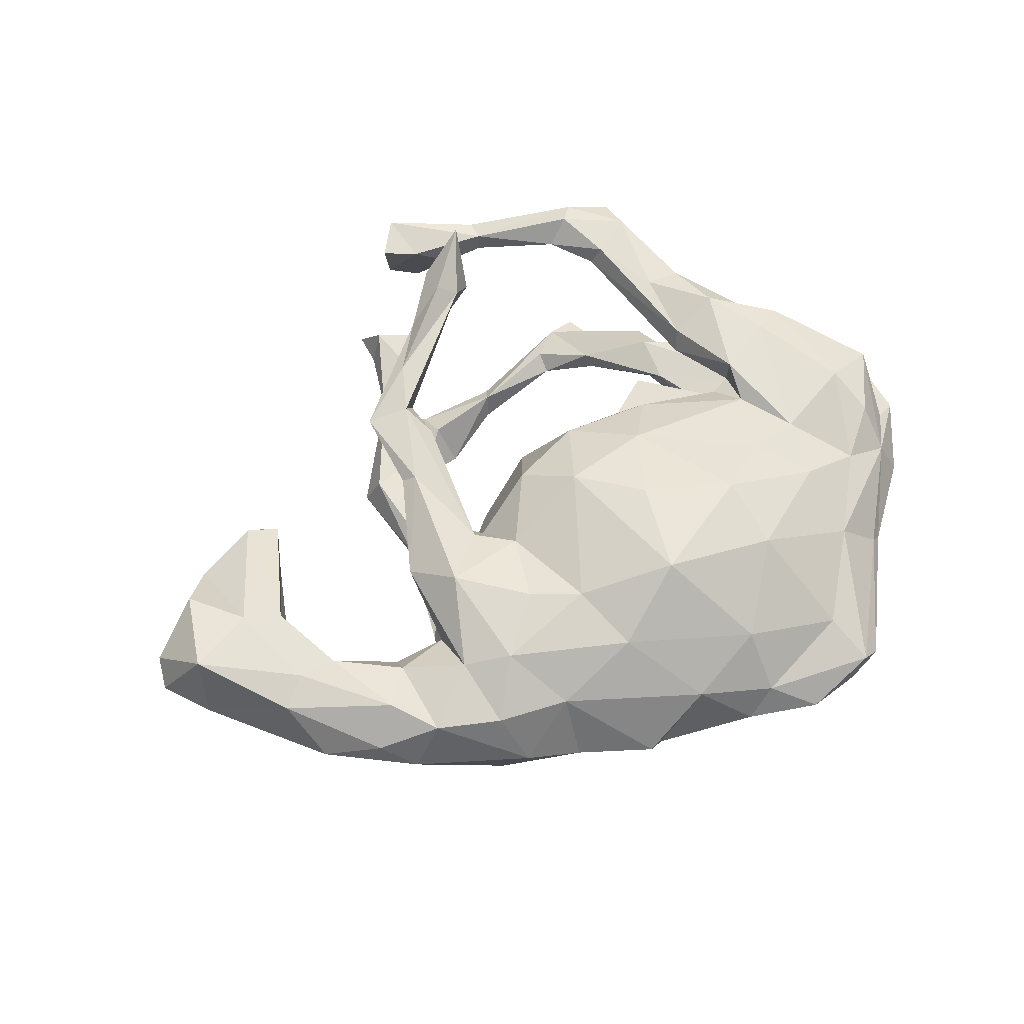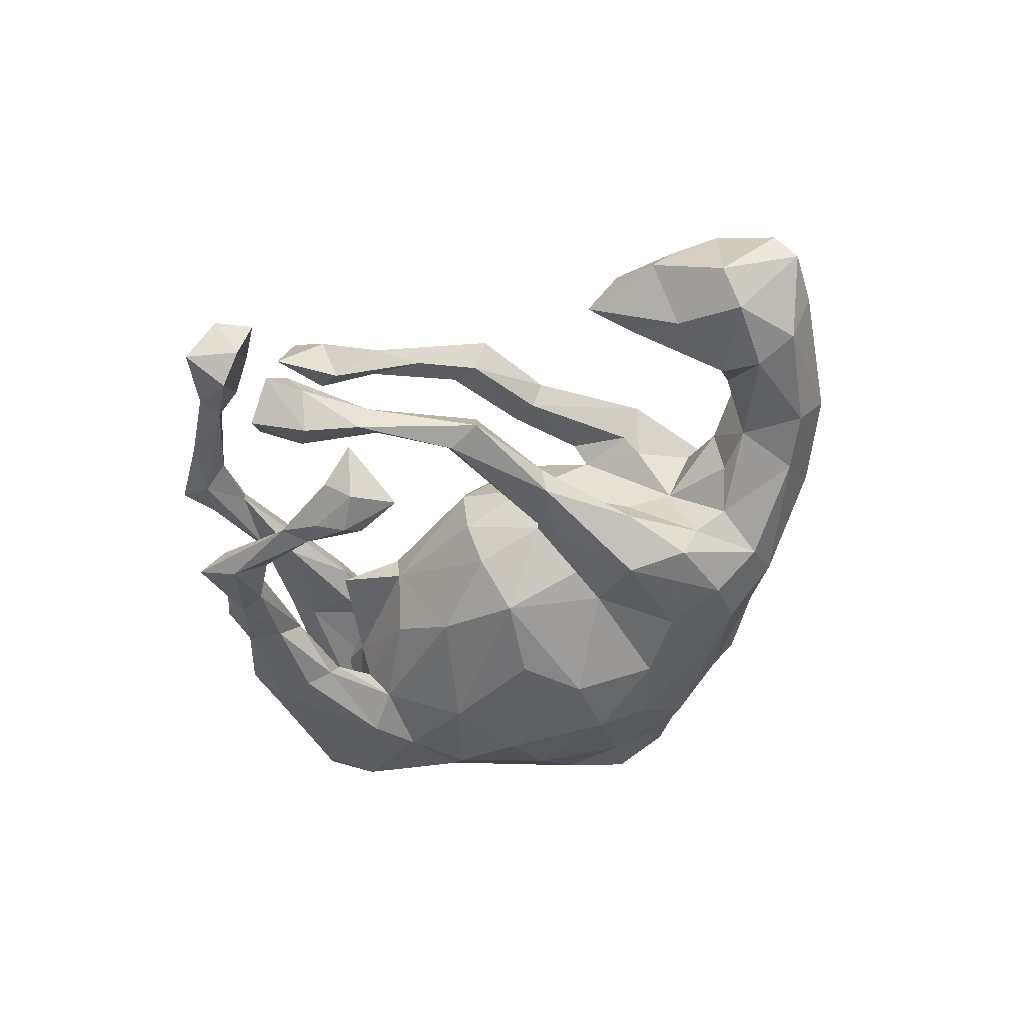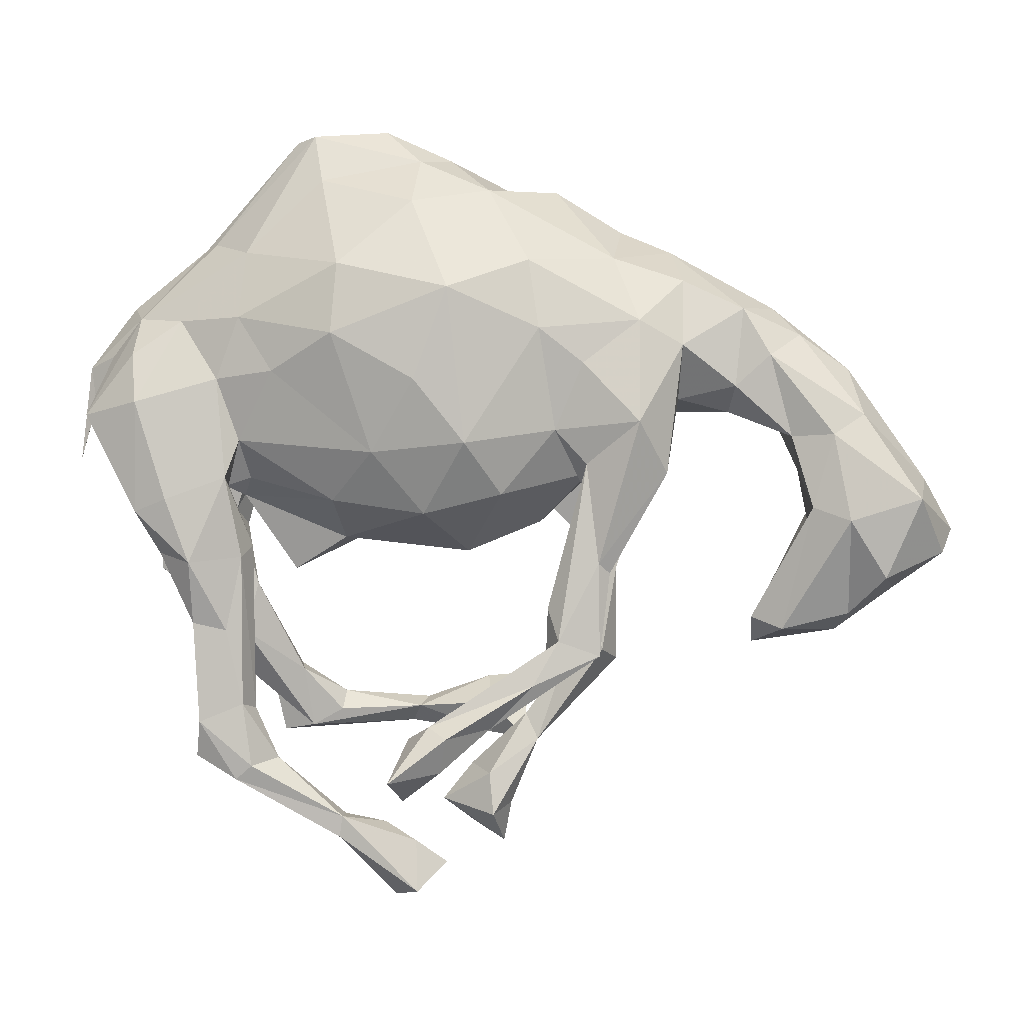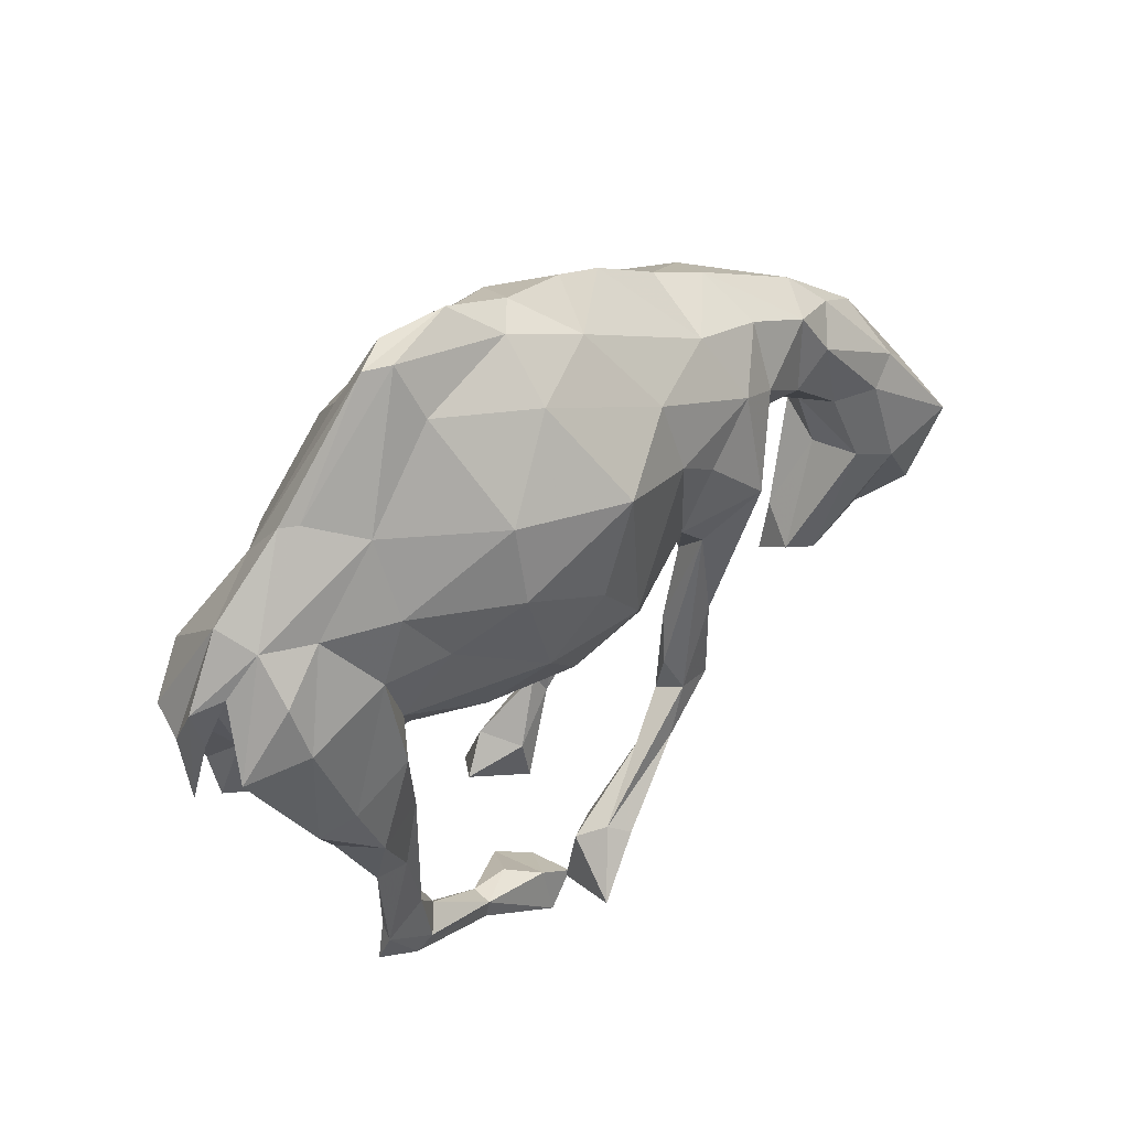
<metadata>
{"format":"obj","ext":"obj","renderer":"f3d","projection":"perspective","resolution":1024,"background":"white","views":[{"elev":58.1,"azim":145.1,"up":"+Z"},{"elev":-50.7,"azim":45.1,"up":"+Z"},{"elev":1.3,"azim":6.0,"up":"+Y"},{"elev":46.4,"azim":-41.5,"up":"+Y"}]}
</metadata>
<code>
v -0.08317 -0.5072 0.2886
v -0.003683 -0.4966 0.2221
v 0.009086 0.322 0.2298
v -0.04727 0.1673 0.2334
v 0.009352 -0.4371 0.246
v 0.03687 0.06022 0.2178
v 0.1593 0.255 0.1796
v 0.1852 0.08227 0.1556
v -0.1239 0.04435 0.199
v 0.3306 0.09642 0.1827
v 0.2337 0.1959 0.168
v 0.8021 -0.03429 0.1533
v 0.1389 0.3723 0.1495
v 0.1505 -0.3515 0.1862
v -0.1894 0.2462 0.2254
v -0.3622 0.2772 0.1575
v -0.184 0.3661 0.1934
v -0.06238 -0.443 0.188
v 0.4006 0.2276 0.1216
v 0.0938 -0.02749 0.1617
v 0.2593 -0.1453 0.1522
v 0.192 -0.277 0.1688
v 0.2385 0.02439 0.1494
v 0.2613 -0.3027 0.1514
v 0.6565 0.07499 0.1214
v 0.8412 -0.1261 0.07755
v -0.006179 -0.4524 0.159
v 0.7437 -0.1682 0.1387
v -0.299 0.1836 0.1846
v 0.6844 -0.07149 0.1492
v 0.07785 -0.4245 0.19
v 0.3743 0.009034 0.1253
v -0.4861 -0.03614 0.1817
v -0.4441 -0.1452 0.1861
v 0.3279 0.2692 0.1427
v -0.02304 -0.4191 0.2222
v -0.3822 0.001206 0.1752
v -0.3582 -0.136 0.1547
v -0.3638 0.06502 0.1468
v -0.4008 0.171 0.1572
v 0.4899 0.1577 0.09872
v -0.5419 0.132 0.1689
v 0.5028 0.2908 0.08571
v 0.1716 -0.2223 0.1418
v -0.2013 -0.03811 0.14
v 0.2803 0.3785 0.08349
v 0.2771 -0.1621 0.1336
v 0.5493 0.2111 0.1014
v 0.6213 -0.04916 0.1251
v 0.2346 -0.3025 0.09368
v 0.1943 -0.1486 0.1126
v -0.07329 -0.551 0.1772
v -0.06561 0.4777 0.124
v 0.7074 0.1089 0.1019
v 0.1419 -0.3674 0.1391
v -0.3851 -0.2627 0.1568
v -0.3573 -0.391 0.1507
v -0.4316 -0.4215 0.1593
v -0.3456 -0.1179 0.1173
v 0.1678 -0.2956 0.1284
v 0.2484 -0.1577 0.09684
v 0.6821 -0.2309 0.08251
v -0.3605 0.3928 0.09729
v 0.2336 -0.025 0.102
v -0.4429 -0.2506 0.1569
v -0.05647 -0.716 0.1226
v 0.3293 0.01677 0.07988
v -0.5045 -0.13 0.1407
v -0.37 -0.5219 0.1482
v -0.5439 -0.05786 0.1629
v -0.4196 -0.4178 0.1272
v -0.03994 -0.06053 0.1591
v -0.3418 -0.4977 0.153
v 0.5854 0.07156 0.09577
v 0.8585 -0.08638 0.03896
v -0.5534 0.2148 0.1383
v -0.195 -0.6247 0.1102
v 0.5695 -0.2577 0.09645
v -0.4755 -0.09153 0.1127
v -0.6389 0.11 0.1302
v -0.006025 -0.6645 0.1096
v -0.232 0.5205 0.06803
v -0.4406 -0.4816 0.1392
v -0.3915 -0.01234 0.106
v -0.1896 -0.5885 0.1127
v -0.3028 -0.4871 0.1092
v 0.5996 0.2472 0.04433
v 0.5168 -0.2381 0.07958
v 0.3989 0.3397 0.07742
v 0.3906 0.1362 0.06767
v -0.4803 0.06614 0.0907
v -0.3832 -0.07987 0.09253
v 0.683 0.1888 0.01851
v -0.4738 0.2732 0.1095
v 0.3393 0.04685 0.04547
v -0.3421 -0.4002 0.1128
v 0.6139 -0.07736 0.03244
v 0.5526 0.2954 0.002239
v -0.3606 -0.2481 0.08434
v -0.1904 -0.588 0.07514
v -0.3511 0.000422 0.1079
v -0.4015 -0.3026 0.1061
v -0.3591 -0.4801 0.0883
v 0.6596 -0.261 0.0365
v -0.3016 -0.5628 0.09385
v -0.06129 -0.6301 0.103
v -0.193 -0.6351 0.0789
v 0.06144 0.5004 0.06209
v -0.195 -0.1044 0.03788
v -0.252 0.603 0.02522
v 0.2351 0.008643 0.07168
v 0.6322 -0.168 -0.02868
v -0.6071 0.2141 0.06449
v 0.7633 -0.1893 -0.009503
v -0.1196 -0.6026 0.06835
v 0.5172 -0.2843 0.0175
v -0.06209 0.5551 0.03579
v 0.1722 0.5043 -0.03089
v 0.5605 0.09284 -0.05044
v 0.5426 -0.1982 0.009941
v 0.8136 -0.001529 0.03464
v -0.5918 0.1565 0.06566
v 0.374 0.3952 -0.01356
v 0.5962 0.01452 0.006891
v -0.6548 0.1946 0.03886
v -0.5535 0.2795 0.07624
v -0.1288 0.613 -0.01328
v -0.4298 0.413 0.02612
v 0.286 0.4328 -0.03175
v -0.5931 0.1869 0.01358
v 0.4761 0.1144 0.03904
v -0.6714 0.03346 0.04675
v -0.3762 -0.03031 0.0391
v -0.02322 -0.6768 0.03006
v -0.6427 0.1303 0.05103
v 0.7719 -0.01041 -0.05187
v 0.1462 -0.07684 -0.004699
v -0.4577 0.003188 0.0236
v -0.1062 -0.7355 0.04012
v 0.7468 -0.1275 -0.05281
v 0.6957 -0.01958 -0.07147
v 0.6252 -0.03687 -0.04266
v -0.2879 0.5947 -0.00057
v -0.6605 0.1169 0.00265
v -0.2898 -0.1612 0.009206
v -0.4522 0.4054 0.003427
v 0.6636 0.1382 -0.05887
v 0.3506 0.1172 -0.03436
v 0.3998 0.3487 -0.09711
v 0.1335 0.4867 -0.07326
v 0.4824 0.1272 -0.0555
v 0.02262 -0.1277 0.03554
v -0.01456 0.5615 -0.01681
v 0.2684 0.0454 -0.07463
v -0.2321 0.6006 -0.03328
v -0.298 0.5081 -0.05391
v -0.1828 -0.1079 -0.02125
v 0.02973 -0.1209 -0.05668
v 0.4318 0.1777 -0.1002
v -0.07983 -0.6584 -0.00369
v -0.58 0.3011 0.01252
v -0.5959 0.1468 -0.02266
v -0.3899 -0.02048 -0.008807
v 0.5802 0.2024 -0.07213
v -0.14 0.4782 -0.1305
v 0.3165 0.03074 -0.1142
v -0.4648 0.3239 -0.05736
v -0.512 0.08381 -0.01138
v 0.01309 0.511 -0.1029
v 0.4235 0.2726 -0.1349
v 0.05477 -0.6096 -0.06451
v -0.6452 0.1284 -0.06296
v 0.04648 -0.5356 -0.07394
v 0.1522 -0.04867 -0.1051
v -0.07496 0.5506 -0.06411
v -0.5334 -0.04071 -0.04536
v -0.5612 -0.09345 -0.09693
v -0.3946 0.009031 -0.06571
v -0.4174 -0.05815 -0.07587
v 0.1312 -0.4751 -0.1056
v -0.574 0.1809 -0.1073
v 0.2495 -0.0854 -0.1197
v -0.5571 -0.1652 -0.07511
v 0.08243 -0.5918 -0.1131
v 0.3887 0.1412 -0.1534
v 0.2493 -0.311 -0.09359
v 0.1792 -0.3313 -0.1187
v 0.2044 -0.1003 -0.1176
v 0.2724 -0.1618 -0.1322
v -0.6124 0.09813 -0.09554
v -0.3689 0.04313 -0.1202
v -0.4012 -0.2813 -0.07783
v 0.109 -0.43 -0.1143
v 0.2979 0.3443 -0.1621
v -0.4507 -0.2629 -0.119
v -0.3797 -0.193 -0.08452
v -0.429 -0.336 -0.119
v 0.333 0.01354 -0.1714
v 0.03243 -0.08361 -0.1337
v 0.2641 -0.1401 -0.1693
v -0.2328 -0.05461 -0.1003
v 0.1167 -0.4811 -0.1525
v 0.2711 -0.3298 -0.1501
v -0.4059 -0.08541 -0.1219
v 0.06741 -0.664 -0.1308
v 0.21 -0.3333 -0.167
v -0.523 -0.1215 -0.1246
v -0.4284 0.1667 -0.1292
v 0.03232 -0.00628 -0.2092
v -0.386 -0.2365 -0.1359
v -0.4383 0.07272 -0.1486
v -0.4458 -0.1086 -0.141
v 0.3424 0.2512 -0.2005
v -0.314 -0.3452 -0.1682
v -0.04213 -0.5872 -0.1159
v 0.05136 -0.5525 -0.1691
v -0.3033 -0.354 -0.1308
v 0.1924 -0.04293 -0.1647
v -0.1173 -0.03473 -0.168
v 0.1655 0.0416 -0.1717
v 0.1611 0.1075 -0.1913
v 0.3629 0.1293 -0.2056
v -0.2302 0.3505 -0.1931
v 0.2328 0.2376 -0.2154
v 0.03619 -0.42 -0.2081
v 0.1187 0.2969 -0.2176
v 0.0281 0.3811 -0.2065
v -0.3746 -0.3384 -0.1552
v -0.2376 -0.4301 -0.1601
v 0.09725 -0.4845 -0.1961
v 0.2767 0.07321 -0.2329
v -0.2895 -0.4591 -0.1513
v 0.007404 -0.5249 -0.142
v -0.2333 -0.3982 -0.1826
v 0.008663 -0.6411 -0.1894
v -0.2422 0.1226 -0.21
v -0.03563 0.3217 -0.2454
v -0.3463 -0.4699 -0.1707
v 0.03182 -0.4799 -0.244
v -0.04056 0.108 -0.2402
v 0.007592 0.2109 -0.2569
v -0.273 -0.4408 -0.2129
v -0.2135 0.2472 -0.2335
v -0.1143 -0.4569 -0.2316
v -0.09749 -0.4275 -0.2047
v -0.08836 -0.4142 -0.249
v 0.02217 -0.3773 -0.2807
v 0.1003 -0.3678 -0.2592
v -0.02587 -0.4461 -0.2847
v 0.08077 -0.4565 -0.3023
v 0.02696 -0.4206 -0.3203
v -0.385 0.2664 -0.1435
f 165 227 237
f 244 232 238
f 239 225 245
f 236 208 252
f 236 252 243
f 227 226 237
f 226 241 237
f 226 194 224
f 243 252 223
f 223 237 243
f 223 165 237
f 245 244 239
f 239 244 249
f 239 249 250
f 244 238 242
f 244 242 246
f 244 246 249
f 249 246 251
f 245 225 247
f 245 247 246
f 248 230 250
f 234 245 246
f 240 236 243
f 240 243 241
f 243 237 241
f 249 251 250
f 230 239 250
f 246 247 251
f 247 248 251
f 248 250 251
f 12 30 28
f 26 12 28
f 21 22 24
f 22 14 24
f 36 14 22
f 24 14 31
f 5 14 36
f 5 31 14
f 31 2 27
f 5 2 31
f 3 17 15
f 3 4 6
f 3 15 4
f 1 36 18
f 1 18 52
f 1 5 36
f 2 1 52
f 1 2 5
f 17 3 53
f 16 15 17
f 3 7 13
f 29 15 16
f 13 7 35
f 7 11 35
f 10 35 11
f 3 6 7
f 9 4 15
f 9 15 29
f 10 19 35
f 8 10 11
f 8 11 7
f 7 6 8
f 4 9 6
f 10 32 19
f 10 8 23
f 8 6 20
f 6 72 20
f 6 9 72
f 9 45 72
f 10 23 21
f 25 12 54
f 54 12 121
f 30 25 49
f 30 12 25
f 22 21 23
f 174 137 158
f 199 158 157
f 158 152 157
f 197 195 228
f 210 195 212
f 212 204 210
f 212 207 211
f 225 230 248
f 225 248 247
f 238 232 228
f 238 228 242
f 217 229 234
f 214 217 234
f 214 234 242
f 234 246 242
f 228 214 242
f 229 245 234
f 232 197 228
f 195 210 228
f 210 214 228
f 231 200 218
f 209 219 236
f 220 209 221
f 218 220 221
f 231 218 221
f 198 231 222
f 219 191 236
f 209 236 240
f 221 209 241
f 241 209 240
f 221 224 231
f 221 226 224
f 224 213 231
f 213 222 231
f 226 221 241
f 208 236 191
f 194 213 224
f 215 171 173
f 171 215 205
f 134 139 160
f 143 127 155
f 110 127 143
f 156 143 155
f 117 108 153
f 127 153 175
f 127 117 153
f 128 143 146
f 128 63 110
f 128 110 143
f 153 150 169
f 108 118 150
f 108 150 153
f 146 143 167
f 146 126 128
f 161 126 146
f 125 126 161
f 129 123 149
f 125 161 144
f 113 135 130
f 125 113 126
f 122 113 130
f 135 113 125
f 122 130 168
f 135 144 130
f 132 125 144
f 132 135 125
f 123 98 149
f 118 46 129
f 122 80 113
f 91 122 168
f 191 179 204
f 178 179 191
f 190 211 207
f 177 190 207
f 185 198 222
f 185 166 198
f 219 201 191
f 230 225 239
f 183 177 207
f 166 182 198
f 188 220 218
f 166 154 182
f 154 188 182
f 220 174 209
f 174 199 209
f 209 199 219
f 199 157 219
f 219 157 201
f 179 196 204
f 207 212 195
f 195 183 207
f 192 183 195
f 198 200 231
f 182 189 198
f 174 158 199
f 196 214 210
f 204 196 210
f 198 189 200
f 188 218 187
f 196 217 214
f 196 192 217
f 176 183 192
f 245 232 244
f 229 232 245
f 120 97 142
f 16 63 94
f 46 118 108
f 94 63 126
f 126 63 128
f 53 108 117
f 63 82 110
f 63 17 82
f 82 53 117
f 82 117 110
f 117 127 110
f 100 115 160
f 139 107 160
f 116 120 112
f 140 114 112
f 75 114 140
f 120 142 112
f 112 142 140
f 121 75 136
f 140 142 141
f 136 140 141
f 233 202 216
f 216 205 235
f 184 205 216
f 215 233 235
f 216 235 233
f 165 175 169
f 223 156 165
f 169 194 227
f 150 194 169
f 165 169 227
f 194 226 227
f 181 167 208
f 208 167 252
f 172 181 190
f 194 170 213
f 194 149 170
f 191 211 208
f 181 208 211
f 172 190 177
f 213 170 222
f 191 204 211
f 211 204 212
f 190 181 211
f 176 172 177
f 159 185 170
f 170 185 222
f 12 75 121
f 12 26 75
f 88 49 97
f 30 49 78
f 78 49 88
f 51 61 50
f 50 60 51
f 60 44 51
f 60 22 44
f 65 102 71
f 56 58 57
f 58 65 71
f 30 78 62
f 47 24 50
f 55 60 50
f 36 22 60
f 57 58 73
f 83 58 71
f 28 62 104
f 24 55 50
f 24 31 55
f 18 36 55
f 55 36 60
f 27 18 55
f 31 27 55
f 57 73 86
f 73 58 69
f 58 83 69
f 18 27 52
f 85 69 77
f 27 2 52
f 85 66 106
f 28 30 62
f 21 24 47
f 91 168 138
f 149 98 164
f 138 168 163
f 162 168 130
f 130 144 172
f 144 161 172
f 196 176 192
f 154 137 174
f 154 174 188
f 188 174 220
f 183 176 177
f 179 176 196
f 201 157 163
f 201 178 191
f 148 154 166
f 151 148 159
f 148 166 185
f 119 151 159
f 164 119 159
f 178 176 179
f 201 163 178
f 159 148 185
f 164 159 170
f 163 168 178
f 176 168 162
f 178 168 176
f 170 149 164
f 176 162 172
f 162 130 172
f 161 181 172
f 118 129 150
f 129 194 150
f 129 149 194
f 181 161 167
f 161 146 167
f 133 138 163
f 98 93 147
f 164 98 147
f 131 148 151
f 148 111 154
f 132 144 135
f 147 93 136
f 147 119 164
f 141 119 147
f 119 131 151
f 152 109 157
f 45 133 109
f 163 157 145
f 157 109 145
f 145 133 163
f 109 133 145
f 147 136 141
f 142 124 141
f 124 119 141
f 137 152 158
f 154 111 137
f 93 121 136
f 20 72 152
f 59 96 99
f 142 97 124
f 160 106 134
f 96 103 102
f 99 96 102
f 26 114 75
f 88 97 120
f 71 102 103
f 83 71 103
f 26 28 114
f 114 104 112
f 28 104 114
f 104 116 112
f 104 78 116
f 88 120 116
f 78 88 116
f 96 86 103
f 96 57 86
f 105 83 103
f 103 100 105
f 103 86 100
f 86 85 100
f 73 85 86
f 160 107 100
f 107 105 100
f 100 85 115
f 77 105 107
f 106 81 134
f 66 81 106
f 160 115 106
f 85 106 115
f 85 77 66
f 139 77 107
f 81 66 134
f 38 96 59
f 38 57 96
f 62 78 104
f 69 83 105
f 69 105 77
f 134 66 139
f 66 77 139
f 17 53 82
f 53 13 108
f 53 3 13
f 16 17 63
f 167 143 156
f 155 127 175
f 173 171 180
f 186 188 187
f 188 186 182
f 167 156 252
f 252 156 223
f 175 153 169
f 165 156 175
f 156 155 175
f 235 205 215
f 184 171 205
f 215 173 233
f 202 184 216
f 180 171 184
f 202 180 184
f 173 193 233
f 193 173 180
f 233 193 202
f 202 193 206
f 203 180 202
f 180 186 187
f 193 180 187
f 193 187 206
f 186 180 203
f 203 202 206
f 217 232 229
f 187 218 206
f 189 186 203
f 192 197 232
f 192 232 217
f 182 186 189
f 200 189 203
f 200 203 206
f 206 218 200
f 197 192 195
f 13 46 108
f 42 40 94
f 76 94 126
f 76 42 94
f 35 89 46
f 13 35 46
f 40 29 16
f 40 16 94
f 42 76 80
f 40 37 39
f 39 29 40
f 33 40 42
f 33 37 40
f 19 43 89
f 9 29 39
f 70 42 80
f 33 42 70
f 48 87 43
f 43 41 48
f 48 41 74
f 19 41 43
f 45 39 101
f 9 39 45
f 39 84 101
f 39 37 84
f 84 37 59
f 37 38 59
f 87 54 93
f 89 35 19
f 87 48 54
f 74 25 48
f 25 54 48
f 41 131 74
f 19 32 90
f 32 95 90
f 34 33 70
f 37 34 38
f 34 37 33
f 34 70 68
f 95 32 67
f 67 64 111
f 23 8 64
f 8 20 111
f 102 68 79
f 65 68 102
f 65 34 68
f 49 25 74
f 32 61 67
f 32 21 47
f 64 67 61
f 51 64 61
f 51 23 64
f 51 44 23
f 38 56 57
f 38 34 56
f 56 34 65
f 49 124 97
f 49 74 124
f 47 50 61
f 32 47 61
f 58 56 65
f 10 21 32
f 22 23 44
f 46 123 129
f 80 126 113
f 80 76 126
f 46 89 123
f 43 98 123
f 89 43 123
f 41 90 131
f 68 70 80
f 102 79 99
f 137 20 152
f 111 20 137
f 92 59 99
f 79 92 99
f 72 45 109
f 152 72 109
f 67 111 95
f 124 74 119
f 74 131 119
f 93 54 121
f 45 101 133
f 95 111 148
f 131 90 148
f 90 95 148
f 84 92 79
f 101 84 91
f 138 101 91
f 101 138 133
f 87 93 98
f 79 68 122
f 84 79 91
f 43 87 98
f 68 80 122
f 91 79 122
f 73 69 85
f 84 59 92
f 64 8 111
f 41 19 90
f 75 140 136

</code>
